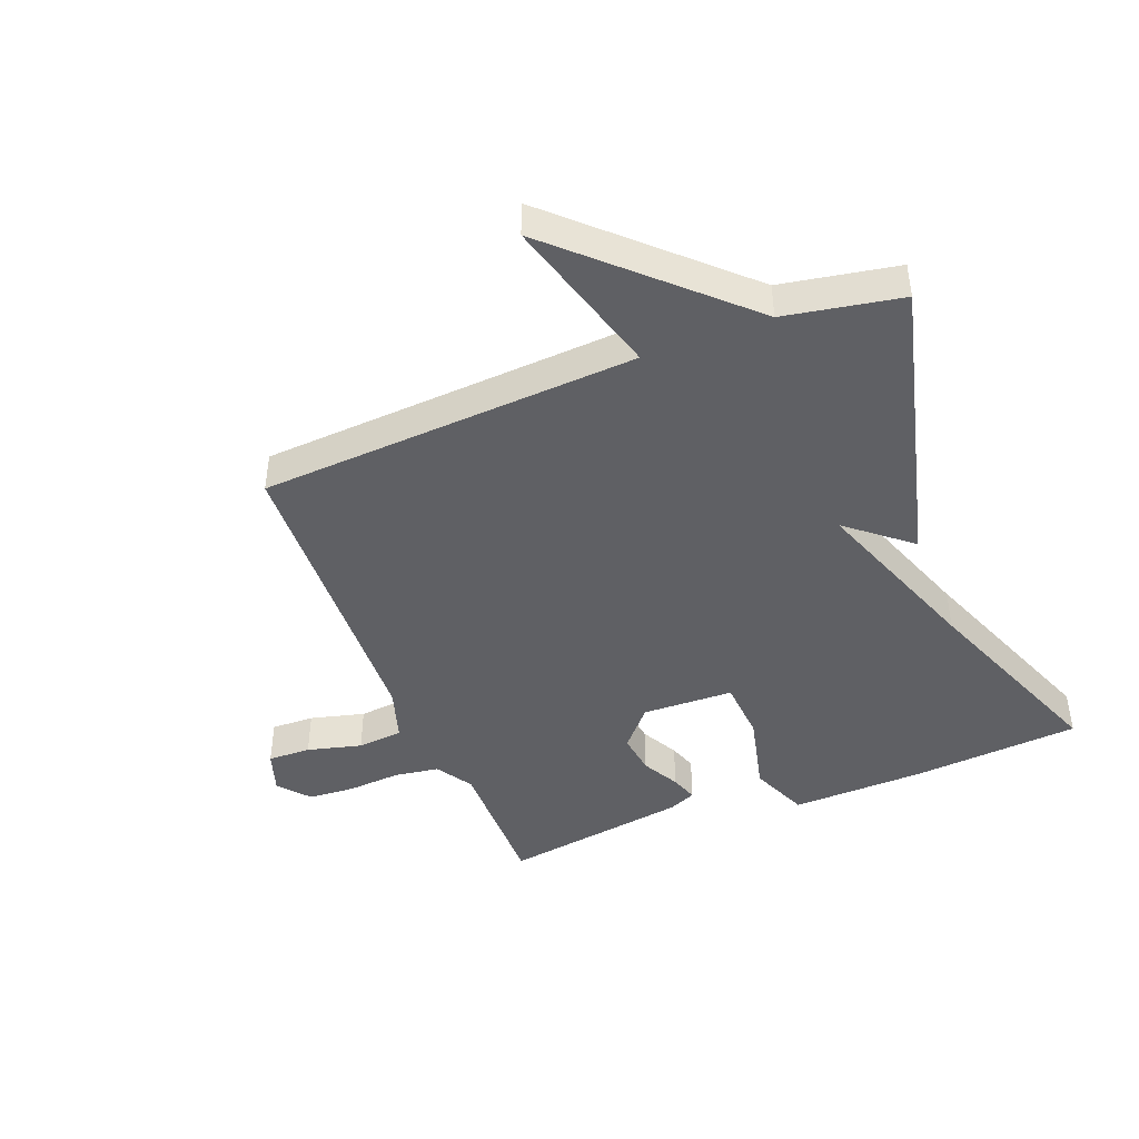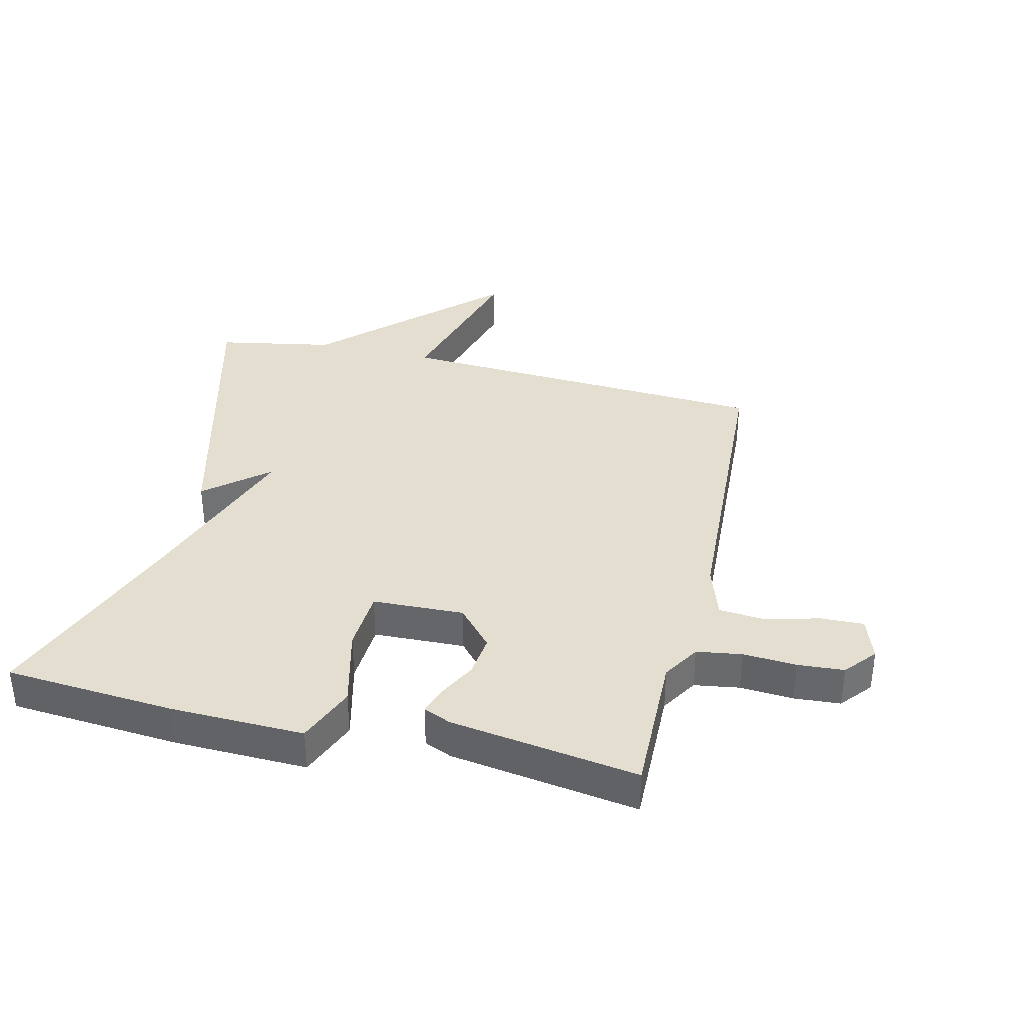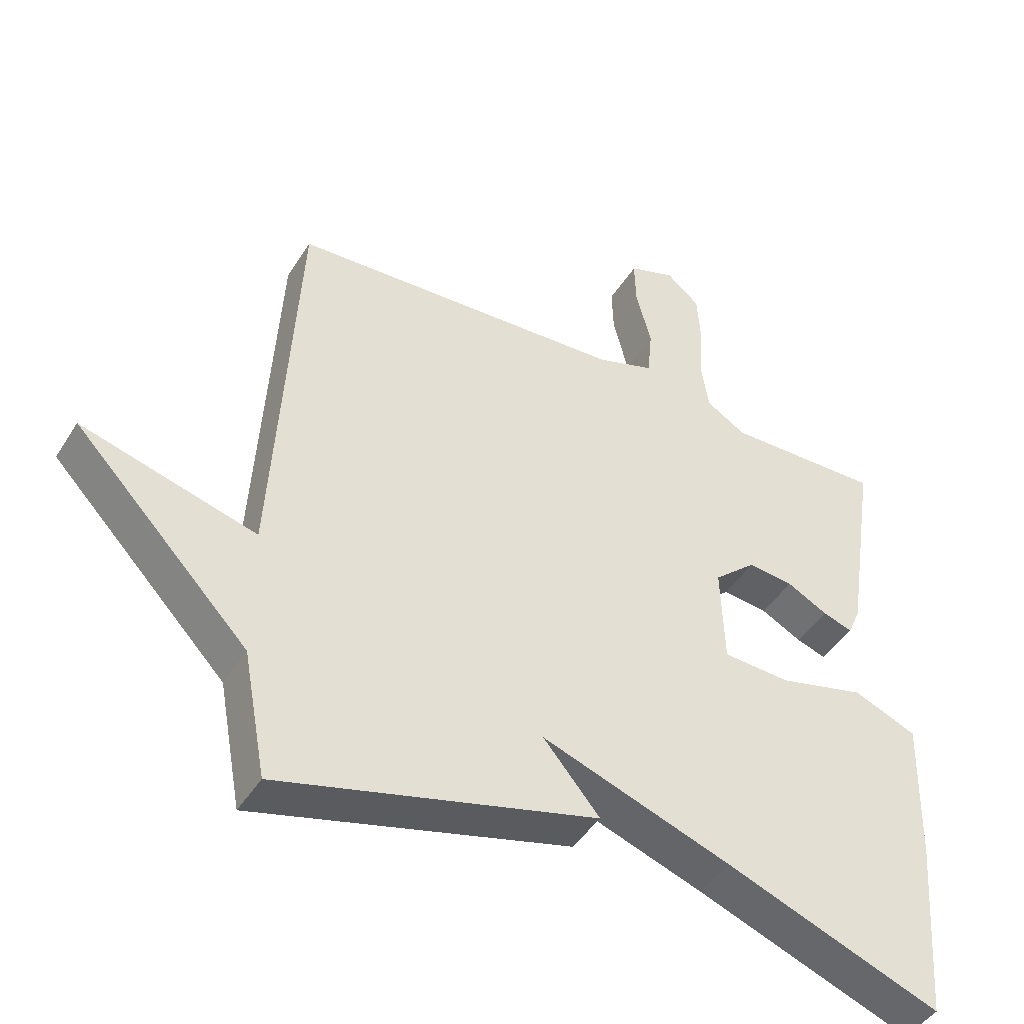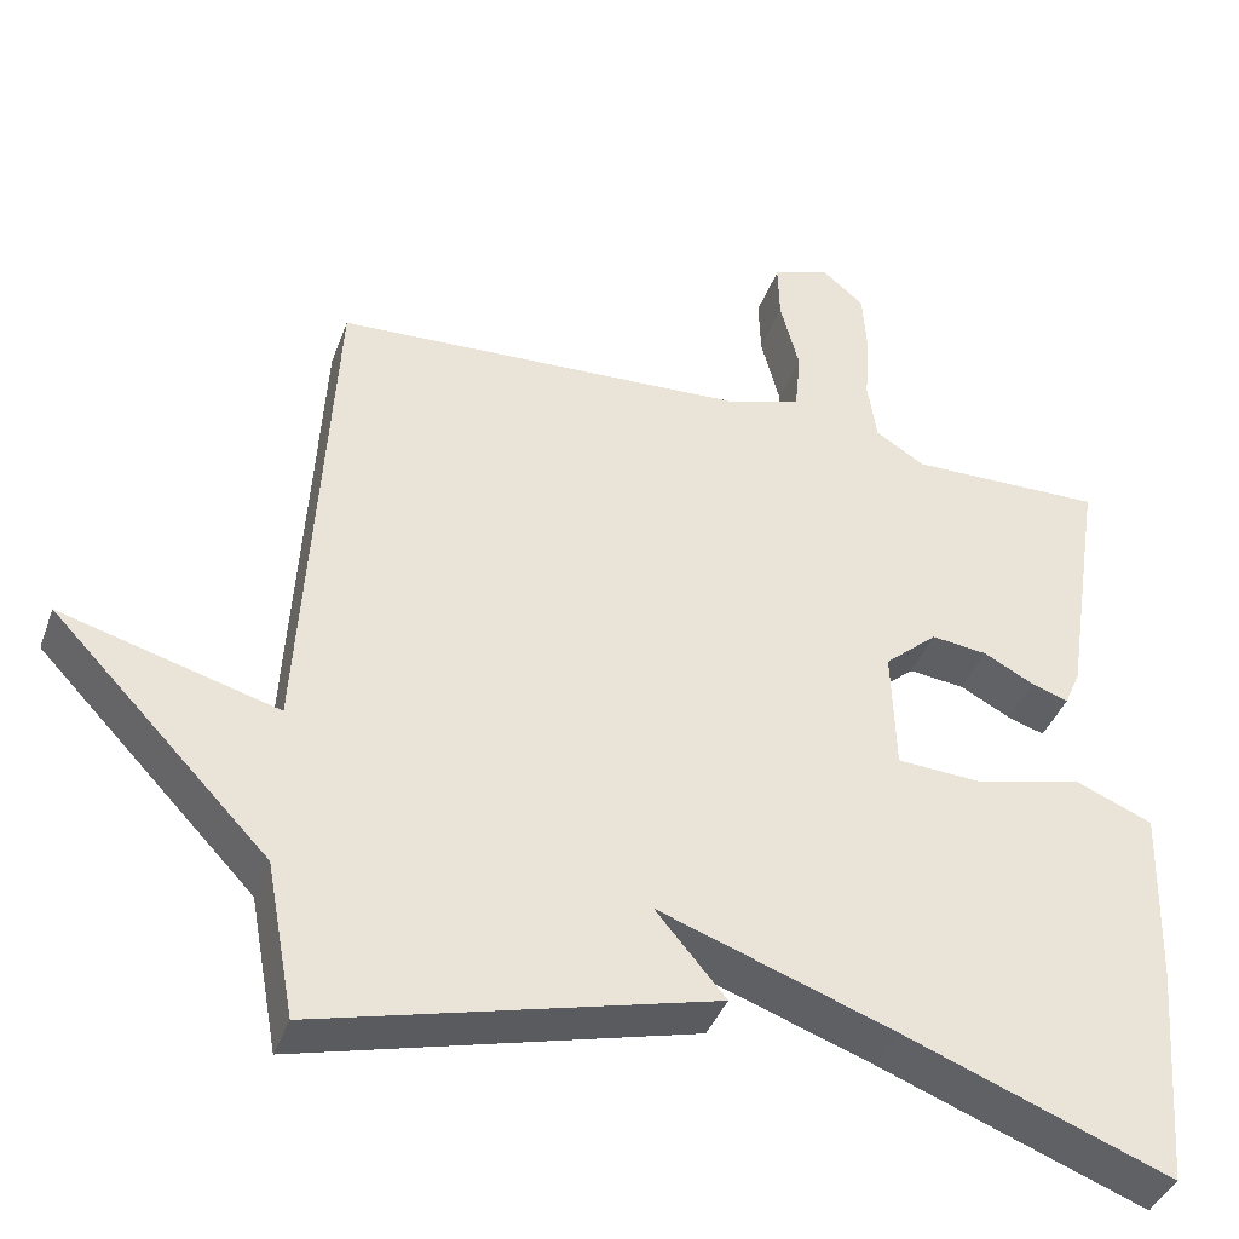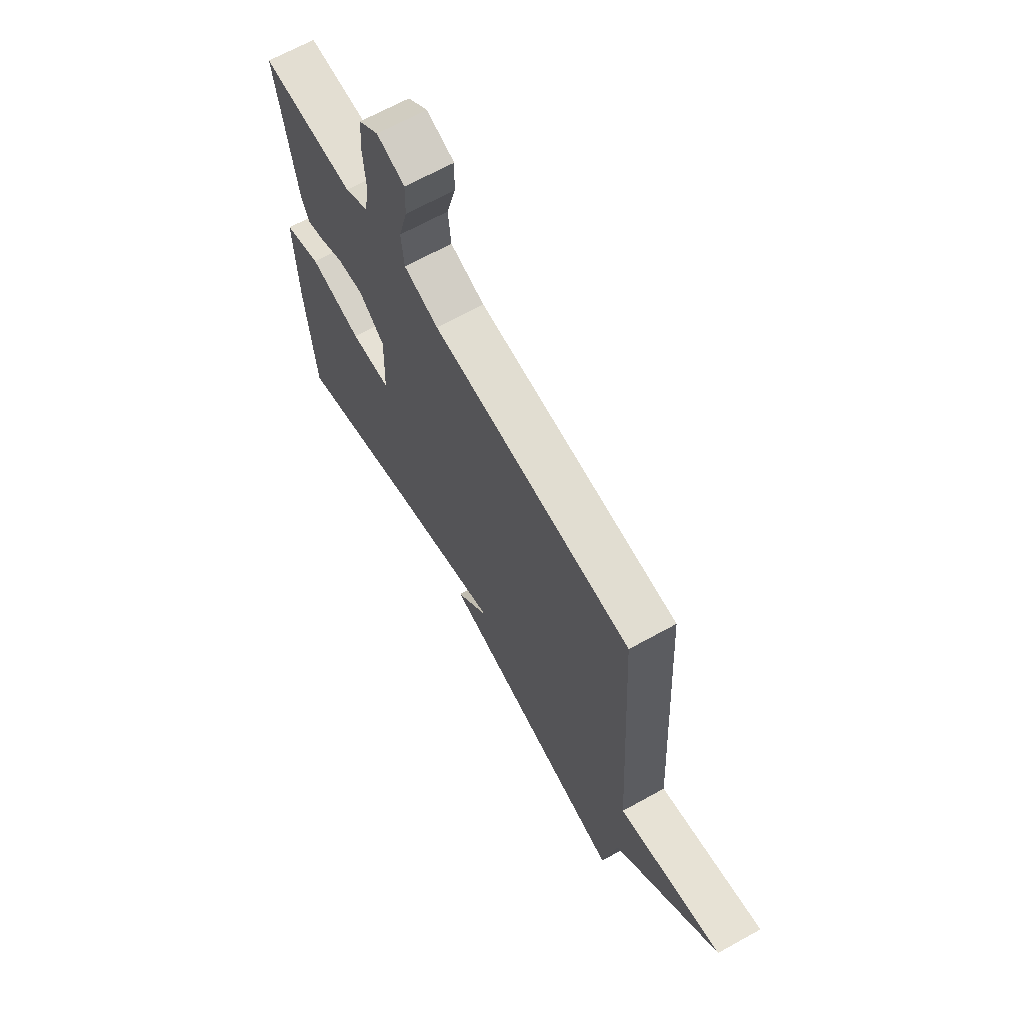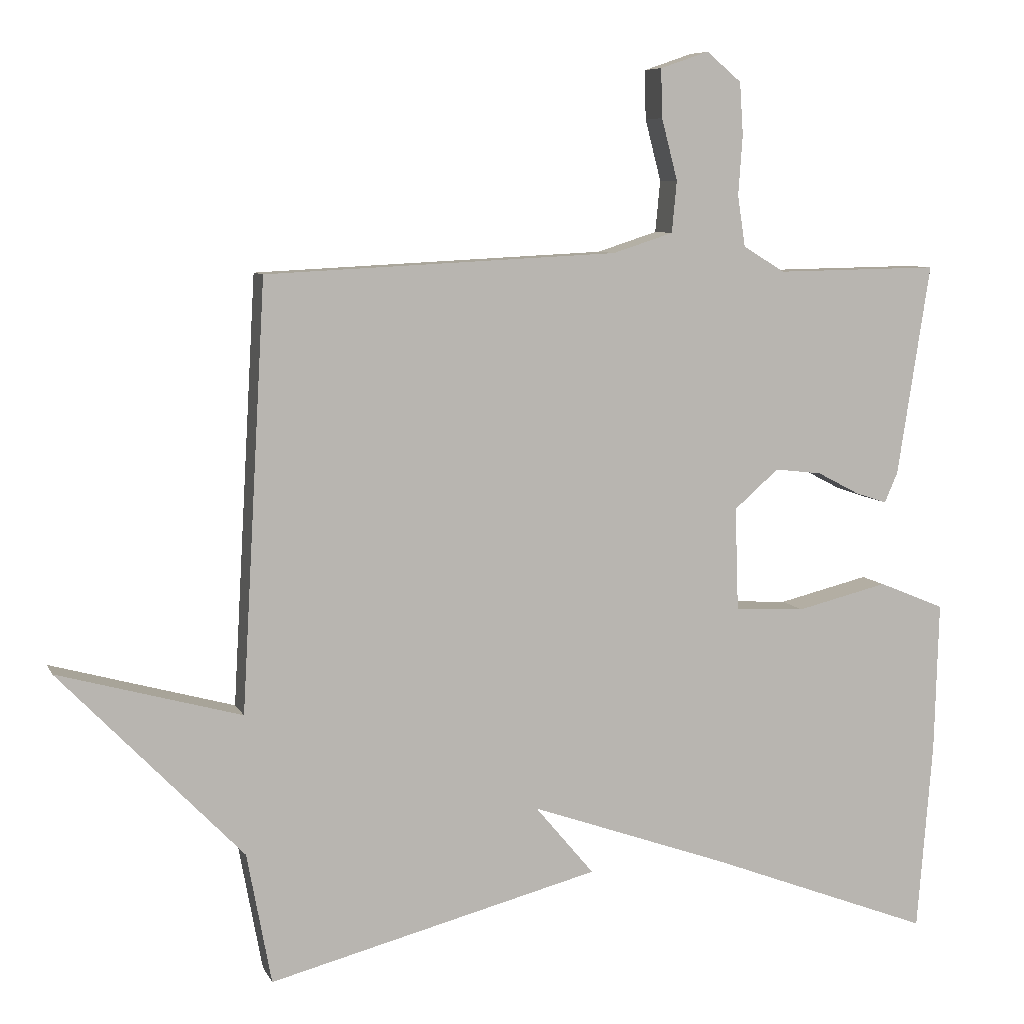
<metadata>
{"format":"obj","ext":"obj","renderer":"f3d","projection":"perspective","resolution":1024,"background":"white","views":[{"elev":-43.8,"azim":111.7,"up":"+Y"},{"elev":36.5,"azim":-76.7,"up":"+Y"},{"elev":-44.4,"azim":150.1,"up":"+Z"},{"elev":-39.8,"azim":160.9,"up":"+Z"},{"elev":66.8,"azim":60.9,"up":"+Z"},{"elev":7.5,"azim":163.5,"up":"+Z"}]}
</metadata>
<code>
v 0.5 0.07 0.5
v 0.535 0.07 -0.112
v 0.798 0.07 -0.039
v 0.535 0.07 -0.312
v 0.5 0.07 -0.5
v 0.023 0.07 -0.377
v 0.108 0.07 -0.276
v -0.177 0.07 -0.377
v -0.5 0.07 -0.5
v -0.522 0.07 -0.226
v -0.528 0.07 -0.01
v -0.433 0.07 0.029
v -0.302 0.07 -0.003
v -0.201 0.07 0.003
v -0.196 0.07 0.151
v -0.26 0.07 0.207
v -0.328 0.07 0.199
v -0.389 0.07 0.167
v -0.434 0.07 0.152
v -0.453 0.07 0.196
v -0.5 0.07 0.5
v -0.265 0.07 0.496
v -0.205 0.07 0.533
v -0.194 0.07 0.606
v -0.2 0.07 0.692
v -0.195 0.07 0.767
v -0.145 0.07 0.809
v -0.075 0.07 0.785
v -0.077 0.07 0.715
v -0.1 0.07 0.627
v -0.093 0.07 0.553
v -0.006 0.07 0.525
v 0.5 0 0.5
v 0.535 0 -0.112
v 0.798 0 -0.039
v 0.535 0 -0.312
v 0.5 0 -0.5
v 0.023 0 -0.377
v 0.108 0 -0.276
v -0.177 0 -0.377
v -0.5 0 -0.5
v -0.522 0 -0.226
v -0.528 0 -0.01
v -0.433 0 0.029
v -0.302 0 -0.003
v -0.201 0 0.003
v -0.196 0 0.151
v -0.26 0 0.207
v -0.328 0 0.199
v -0.389 0 0.167
v -0.434 0 0.152
v -0.453 0 0.196
v -0.5 0 0.5
v -0.265 0 0.496
v -0.205 0 0.533
v -0.194 0 0.606
v -0.2 0 0.692
v -0.195 0 0.767
v -0.145 0 0.809
v -0.075 0 0.785
v -0.077 0 0.715
v -0.1 0 0.627
v -0.093 0 0.553
v -0.006 0 0.525
f 28 29 30
f 27 28 30
f 26 27 30
f 25 26 30
f 24 25 30
f 23 24 30 31
f 22 23 31 32
f 20 21 22
f 19 20 22
f 18 19 22
f 17 18 22
f 22 32 1
f 17 22 1
f 16 17 1
f 11 12 13
f 10 11 13
f 9 10 13
f 8 9 13
f 7 8 13 14
f 4 5 6 7
f 2 3 4 7
f 2 7 14 15
f 1 2 15 16
f 62 61 60
f 62 60 59
f 62 59 58
f 62 58 57
f 62 57 56
f 63 62 56 55
f 64 63 55 54
f 54 53 52
f 54 52 51
f 54 51 50
f 54 50 49
f 33 64 54
f 33 54 49
f 33 49 48
f 45 44 43
f 45 43 42
f 45 42 41
f 45 41 40
f 46 45 40 39
f 39 38 37 36
f 39 36 35 34
f 47 46 39 34
f 48 47 34 33
f 1 33 34 2
f 2 34 35 3
f 3 35 36 4
f 4 36 37 5
f 5 37 38 6
f 6 38 39 7
f 7 39 40 8
f 8 40 41 9
f 9 41 42 10
f 10 42 43 11
f 11 43 44 12
f 12 44 45 13
f 13 45 46 14
f 14 46 47 15
f 15 47 48 16
f 16 48 49 17
f 17 49 50 18
f 18 50 51 19
f 19 51 52 20
f 20 52 53 21
f 21 53 54 22
f 22 54 55 23
f 23 55 56 24
f 24 56 57 25
f 25 57 58 26
f 26 58 59 27
f 27 59 60 28
f 28 60 61 29
f 29 61 62 30
f 30 62 63 31
f 31 63 64 32
f 32 64 33 1

</code>
